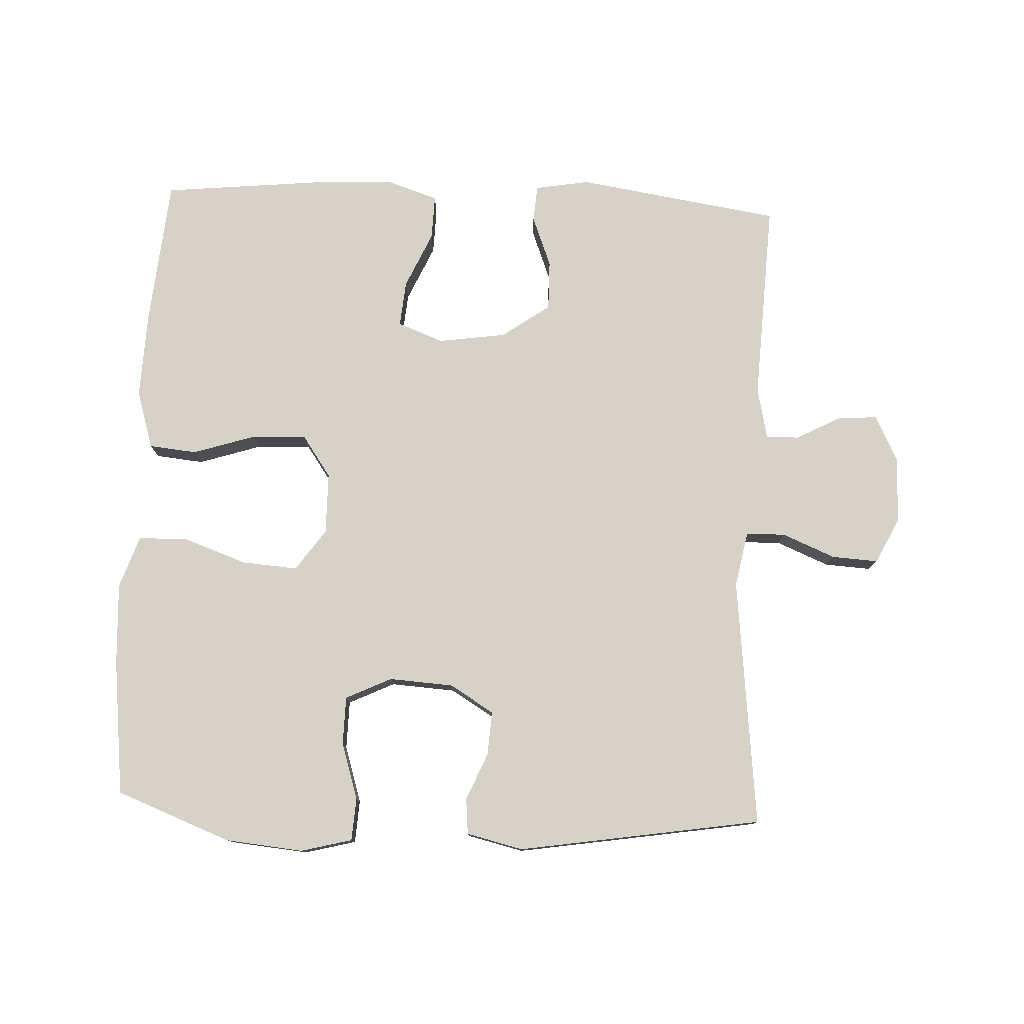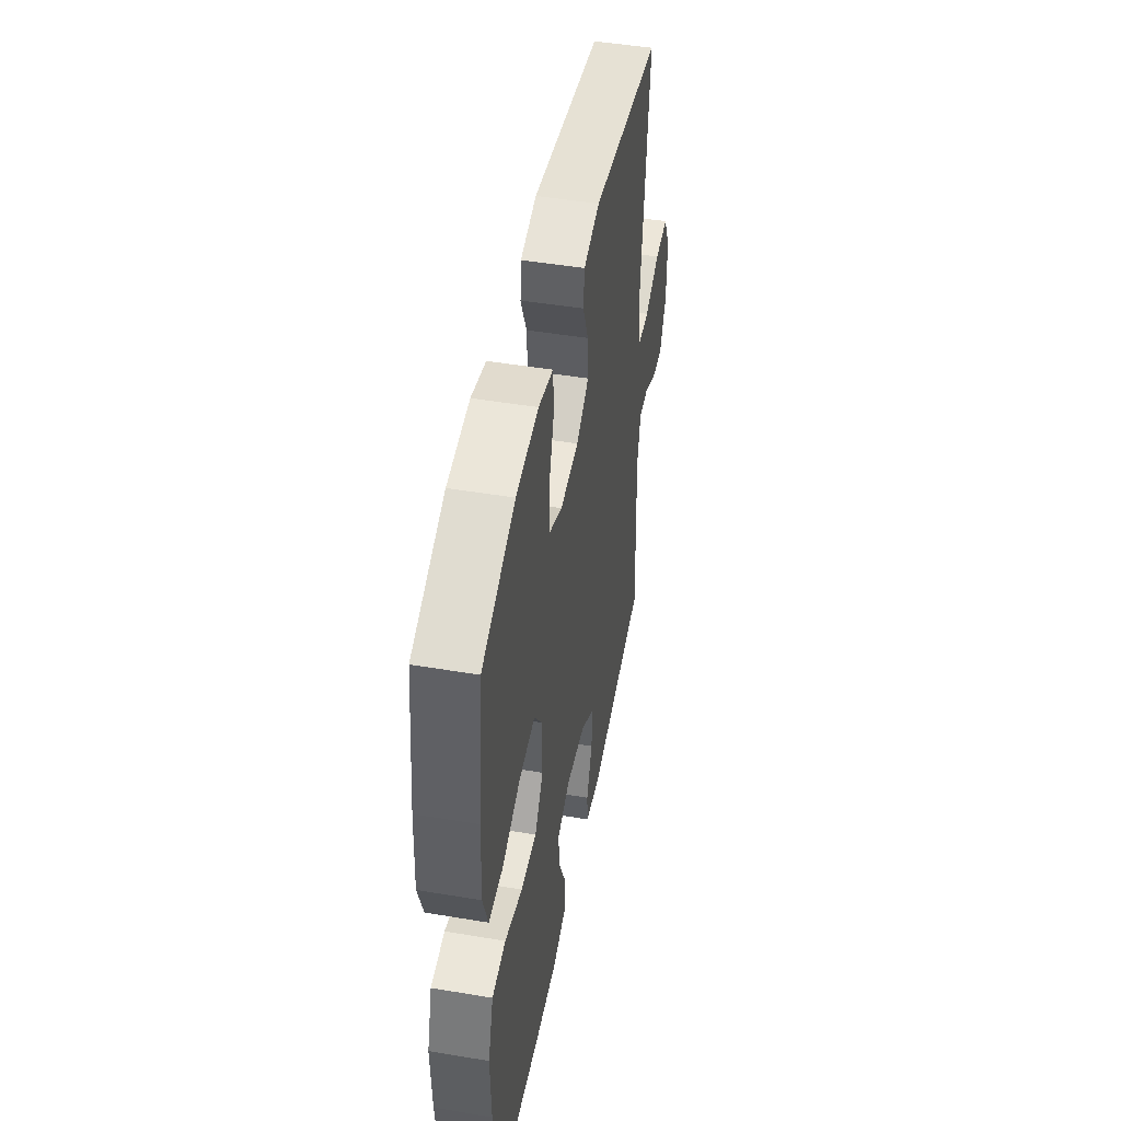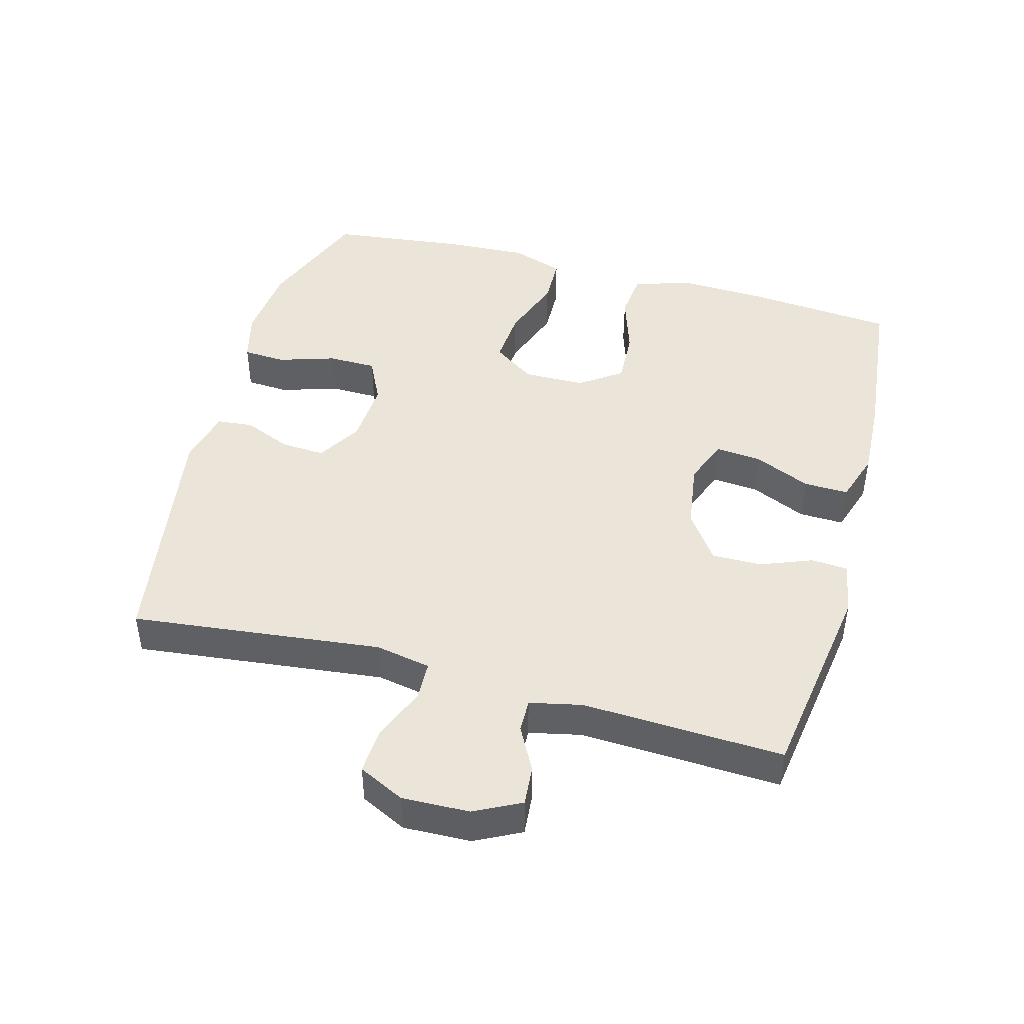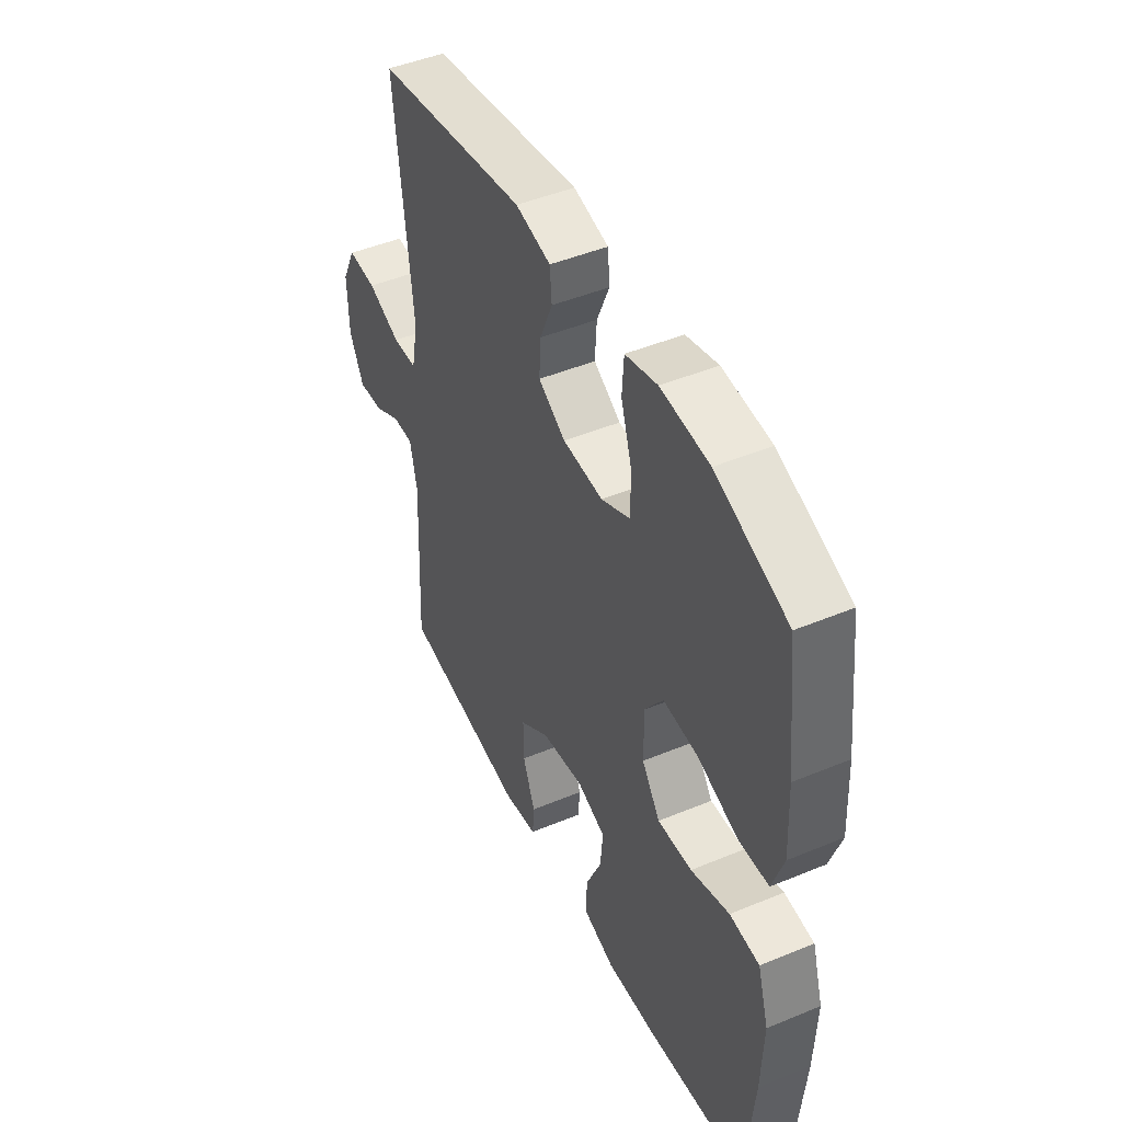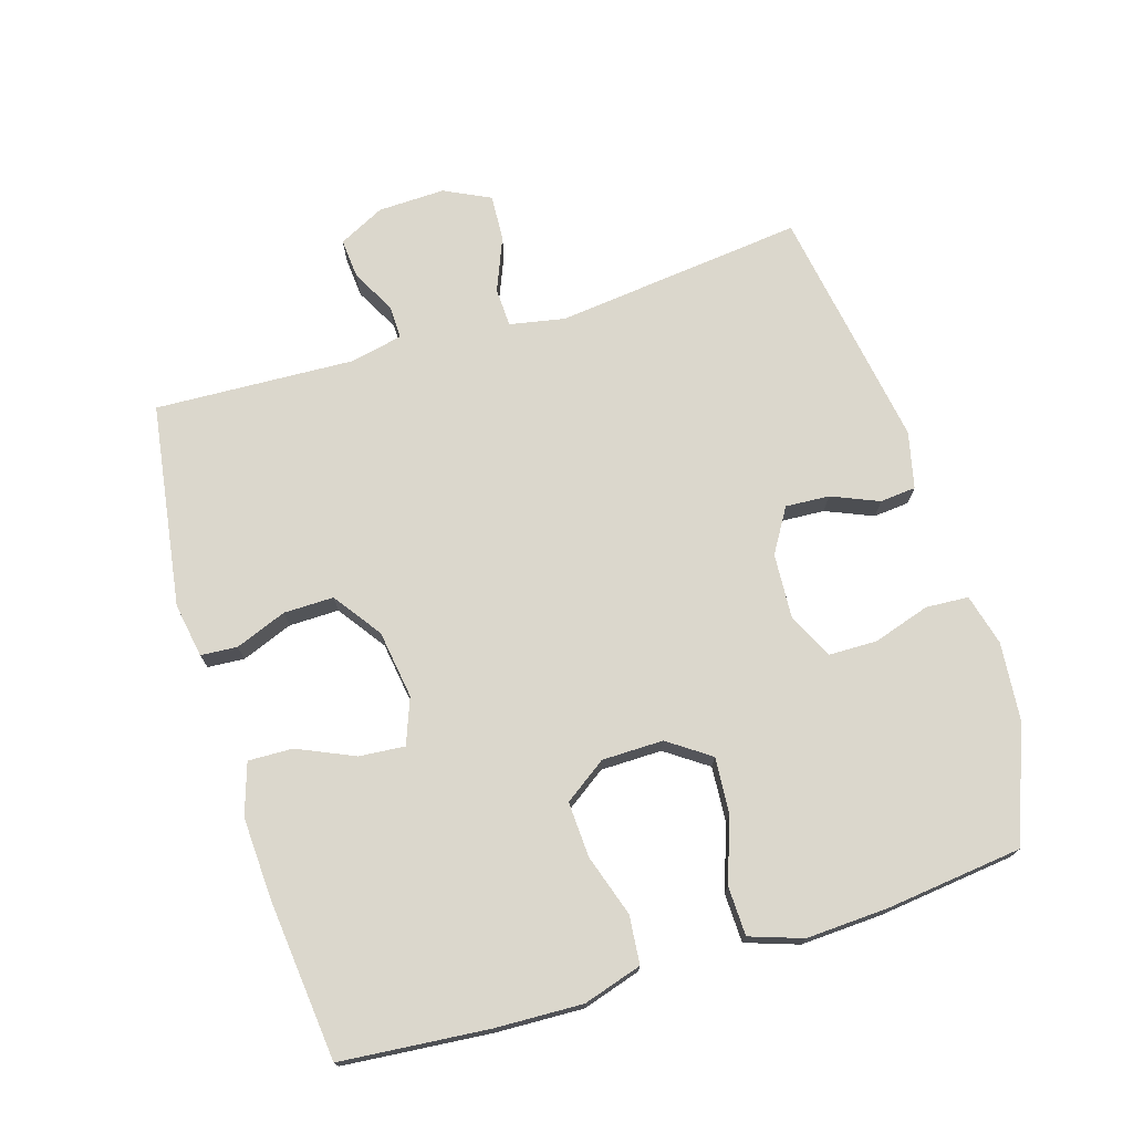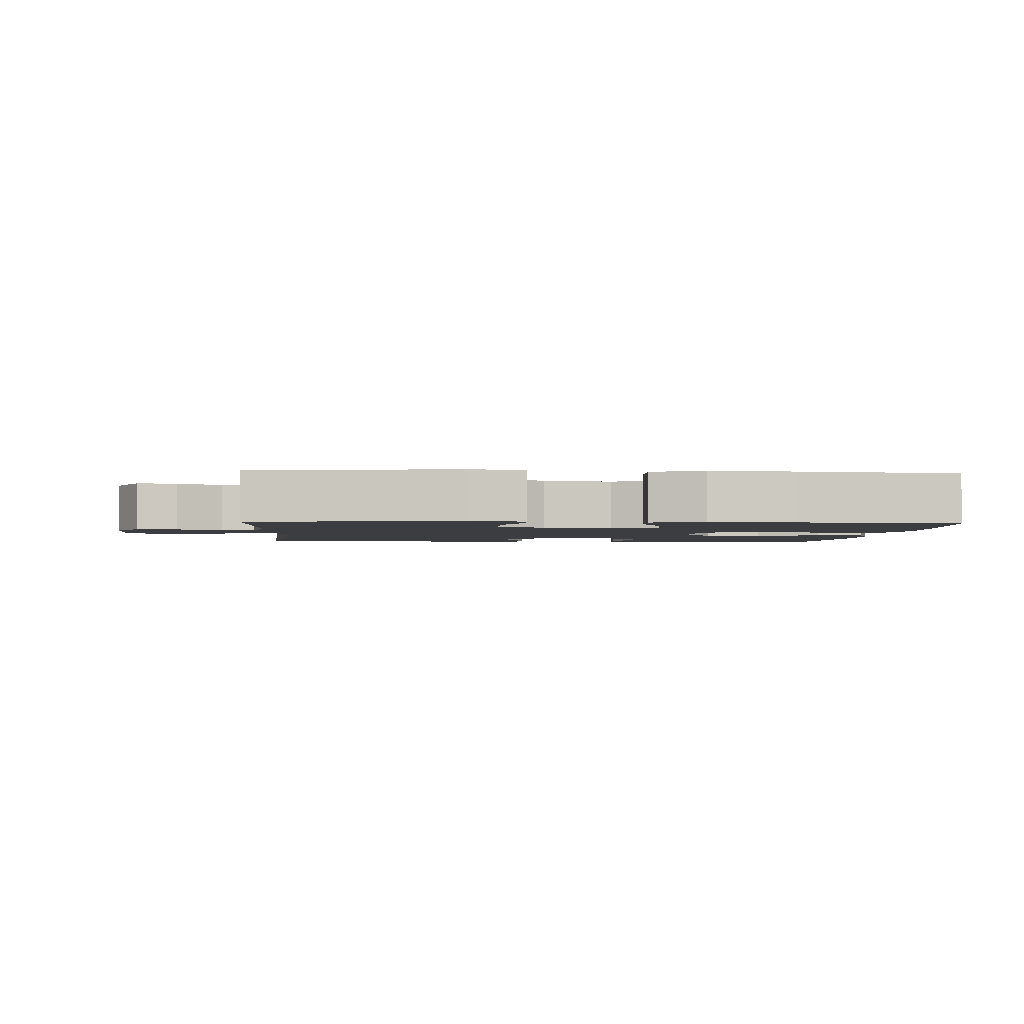
<metadata>
{"format":"obj","ext":"obj","renderer":"f3d","projection":"perspective","resolution":1024,"background":"white","views":[{"elev":78.3,"azim":2.6,"up":"+Y"},{"elev":47.6,"azim":-79.3,"up":"+Z"},{"elev":45.0,"azim":105.2,"up":"+Y"},{"elev":46.5,"azim":-115.3,"up":"+Z"},{"elev":73.2,"azim":-107.1,"up":"+Y"},{"elev":-2.3,"azim":176.1,"up":"+Y"}]}
</metadata>
<code>
v 0.5 0.07 -0.5
v 0.193 0.07 -0.546
v 0.111 0.07 -0.532
v 0.107 0.07 -0.477
v 0.137 0.07 -0.4
v 0.138 0.07 -0.325
v 0.066 0.07 -0.274
v -0.036 0.07 -0.259
v -0.105 0.07 -0.285
v -0.099 0.07 -0.354
v -0.061 0.07 -0.439
v -0.059 0.07 -0.506
v -0.136 0.07 -0.531
v -0.259 0.07 -0.525
v -0.5 0.07 -0.5
v -0.52 0.07 -0.279
v -0.525 0.07 -0.148
v -0.498 0.07 -0.06
v -0.426 0.07 -0.053
v -0.333 0.07 -0.083
v -0.25 0.07 -0.087
v -0.206 0.07 -0.024
v -0.205 0.07 0.068
v -0.249 0.07 0.131
v -0.333 0.07 0.125
v -0.429 0.07 0.091
v -0.503 0.07 0.093
v -0.53 0.07 0.172
v -0.524 0.07 0.295
v -0.5 0.07 0.5
v -0.327 0.07 0.566
v -0.21 0.07 0.577
v -0.133 0.07 0.557
v -0.129 0.07 0.493
v -0.156 0.07 0.408
v -0.155 0.07 0.335
v -0.086 0.07 0.302
v 0.011 0.07 0.308
v 0.077 0.07 0.348
v 0.073 0.07 0.414
v 0.043 0.07 0.485
v 0.048 0.07 0.539
v 0.133 0.07 0.559
v 0.5 0.07 0.5
v 0.458 0.07 0.125
v 0.474 0.07 0.042
v 0.533 0.07 0.04
v 0.613 0.07 0.073
v 0.683 0.07 0.077
v 0.717 0.07 0.008
v 0.714 0.07 -0.093
v 0.679 0.07 -0.162
v 0.619 0.07 -0.157
v 0.553 0.07 -0.122
v 0.503 0.07 -0.121
v 0.486 0.07 -0.199
v 0.5 0 -0.5
v 0.193 0 -0.546
v 0.111 0 -0.532
v 0.107 0 -0.477
v 0.137 0 -0.4
v 0.138 0 -0.325
v 0.066 0 -0.274
v -0.036 0 -0.259
v -0.105 0 -0.285
v -0.099 0 -0.354
v -0.061 0 -0.439
v -0.059 0 -0.506
v -0.136 0 -0.531
v -0.259 0 -0.525
v -0.5 0 -0.5
v -0.52 0 -0.279
v -0.525 0 -0.148
v -0.498 0 -0.06
v -0.426 0 -0.053
v -0.333 0 -0.083
v -0.25 0 -0.087
v -0.206 0 -0.024
v -0.205 0 0.068
v -0.249 0 0.131
v -0.333 0 0.125
v -0.429 0 0.091
v -0.503 0 0.093
v -0.53 0 0.172
v -0.524 0 0.295
v -0.5 0 0.5
v -0.327 0 0.566
v -0.21 0 0.577
v -0.133 0 0.557
v -0.129 0 0.493
v -0.156 0 0.408
v -0.155 0 0.335
v -0.086 0 0.302
v 0.011 0 0.308
v 0.077 0 0.348
v 0.073 0 0.414
v 0.043 0 0.485
v 0.048 0 0.539
v 0.133 0 0.559
v 0.5 0 0.5
v 0.458 0 0.125
v 0.474 0 0.042
v 0.533 0 0.04
v 0.613 0 0.073
v 0.683 0 0.077
v 0.717 0 0.008
v 0.714 0 -0.093
v 0.679 0 -0.162
v 0.619 0 -0.157
v 0.553 0 -0.122
v 0.503 0 -0.121
v 0.486 0 -0.199
f 52 53 54
f 51 52 54
f 50 51 54
f 49 50 54
f 48 49 54
f 47 48 54
f 46 47 54 55
f 45 46 55 56
f 43 44 45
f 42 43 45
f 41 42 45
f 40 41 45
f 56 1 2
f 45 56 2
f 40 45 2
f 39 40 2
f 33 34 35
f 32 33 35
f 31 32 35
f 30 31 35
f 29 30 35
f 28 29 35
f 27 28 35
f 26 27 35
f 25 26 35
f 24 25 35 36
f 23 24 36 37
f 18 19 20
f 17 18 20
f 16 17 20
f 15 16 20
f 14 15 20
f 13 14 20
f 12 13 20
f 11 12 20
f 10 11 20
f 9 10 20 21
f 8 9 21 22
f 2 3 4 5
f 2 5 6
f 38 39 2 6
f 23 37 38
f 22 23 38
f 8 22 38
f 7 8 38
f 6 7 38
f 110 109 108
f 110 108 107
f 110 107 106
f 110 106 105
f 110 105 104
f 110 104 103
f 111 110 103 102
f 112 111 102 101
f 101 100 99
f 101 99 98
f 101 98 97
f 101 97 96
f 58 57 112
f 58 112 101
f 58 101 96
f 58 96 95
f 91 90 89
f 91 89 88
f 91 88 87
f 91 87 86
f 91 86 85
f 91 85 84
f 91 84 83
f 91 83 82
f 91 82 81
f 92 91 81 80
f 93 92 80 79
f 76 75 74
f 76 74 73
f 76 73 72
f 76 72 71
f 76 71 70
f 76 70 69
f 76 69 68
f 76 68 67
f 76 67 66
f 77 76 66 65
f 78 77 65 64
f 61 60 59 58
f 62 61 58
f 62 58 95 94
f 94 93 79
f 94 79 78
f 94 78 64
f 94 64 63
f 94 63 62
f 1 57 58 2
f 2 58 59 3
f 3 59 60 4
f 4 60 61 5
f 5 61 62 6
f 6 62 63 7
f 7 63 64 8
f 8 64 65 9
f 9 65 66 10
f 10 66 67 11
f 11 67 68 12
f 12 68 69 13
f 13 69 70 14
f 14 70 71 15
f 15 71 72 16
f 16 72 73 17
f 17 73 74 18
f 18 74 75 19
f 19 75 76 20
f 20 76 77 21
f 21 77 78 22
f 22 78 79 23
f 23 79 80 24
f 24 80 81 25
f 25 81 82 26
f 26 82 83 27
f 27 83 84 28
f 28 84 85 29
f 29 85 86 30
f 30 86 87 31
f 31 87 88 32
f 32 88 89 33
f 33 89 90 34
f 34 90 91 35
f 35 91 92 36
f 36 92 93 37
f 37 93 94 38
f 38 94 95 39
f 39 95 96 40
f 40 96 97 41
f 41 97 98 42
f 42 98 99 43
f 43 99 100 44
f 44 100 101 45
f 45 101 102 46
f 46 102 103 47
f 47 103 104 48
f 48 104 105 49
f 49 105 106 50
f 50 106 107 51
f 51 107 108 52
f 52 108 109 53
f 53 109 110 54
f 54 110 111 55
f 55 111 112 56
f 56 112 57 1

</code>
